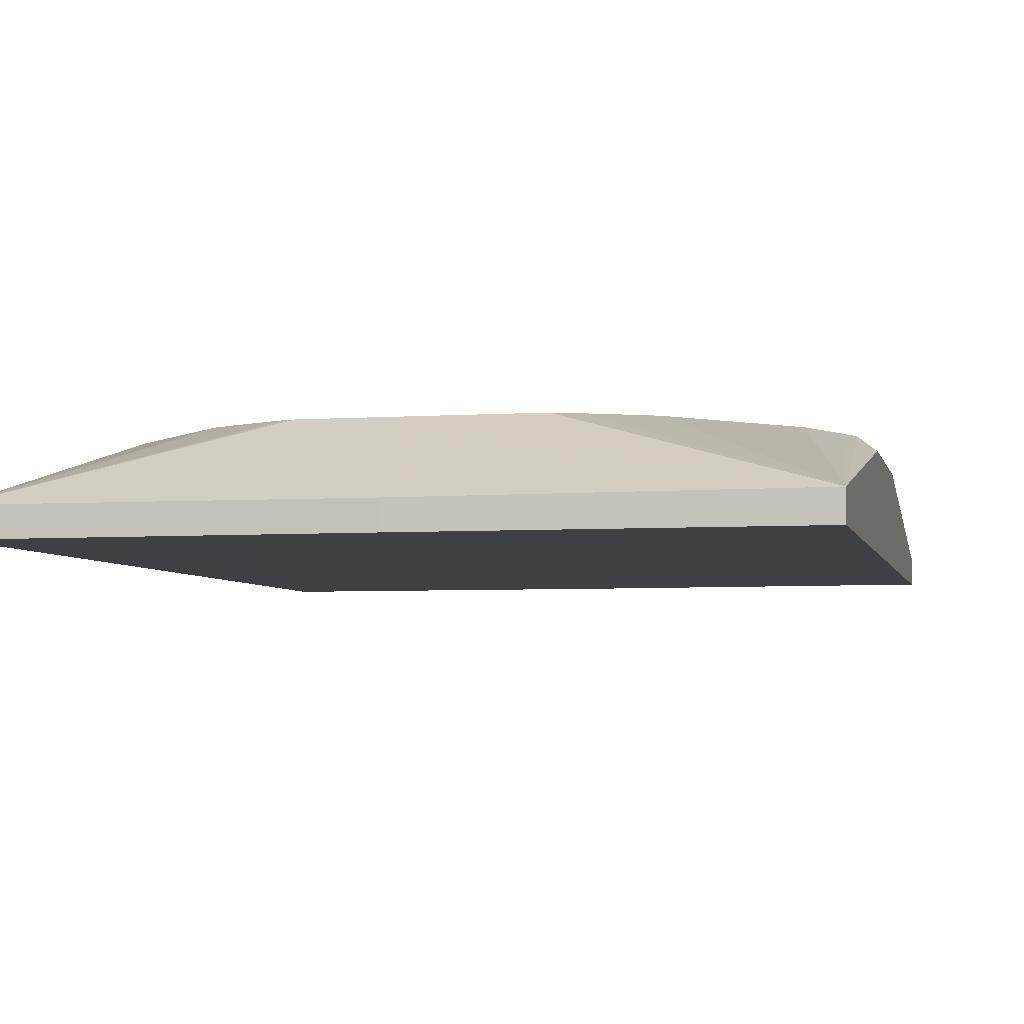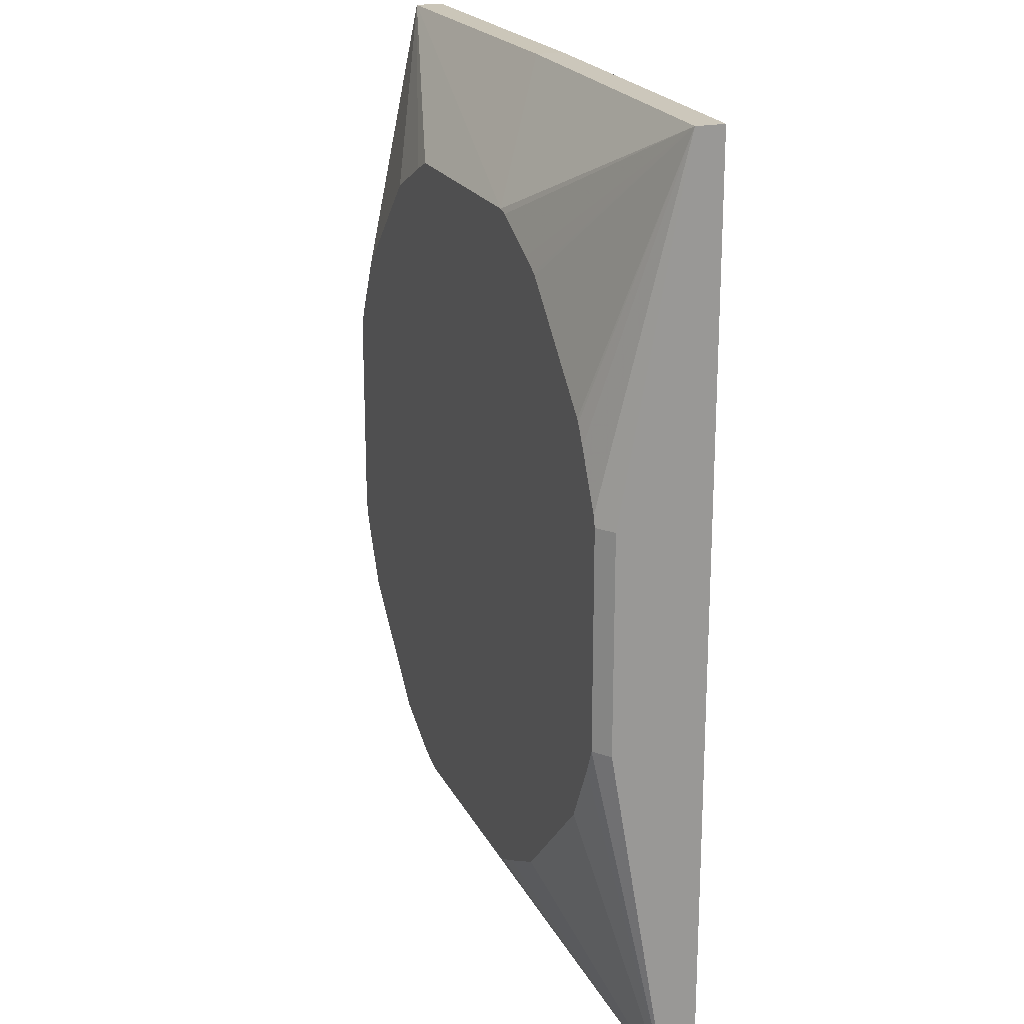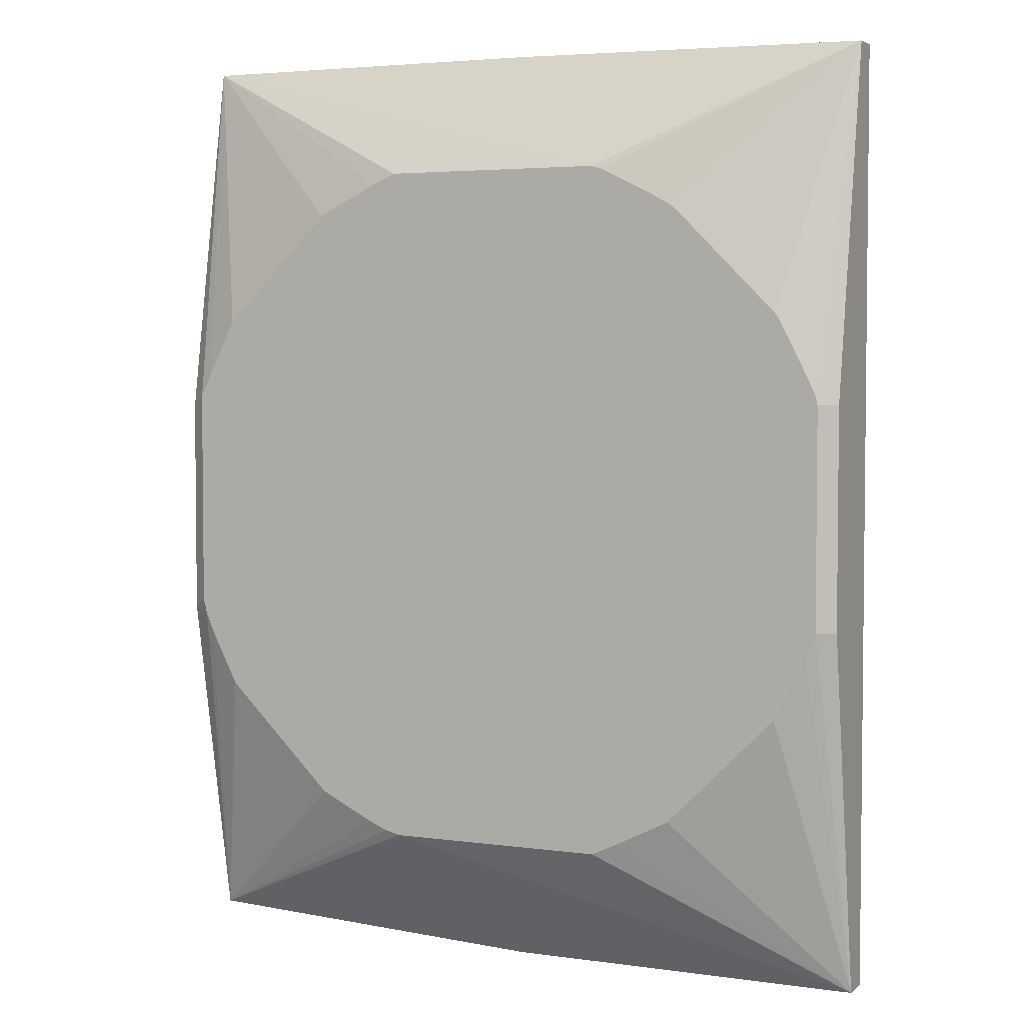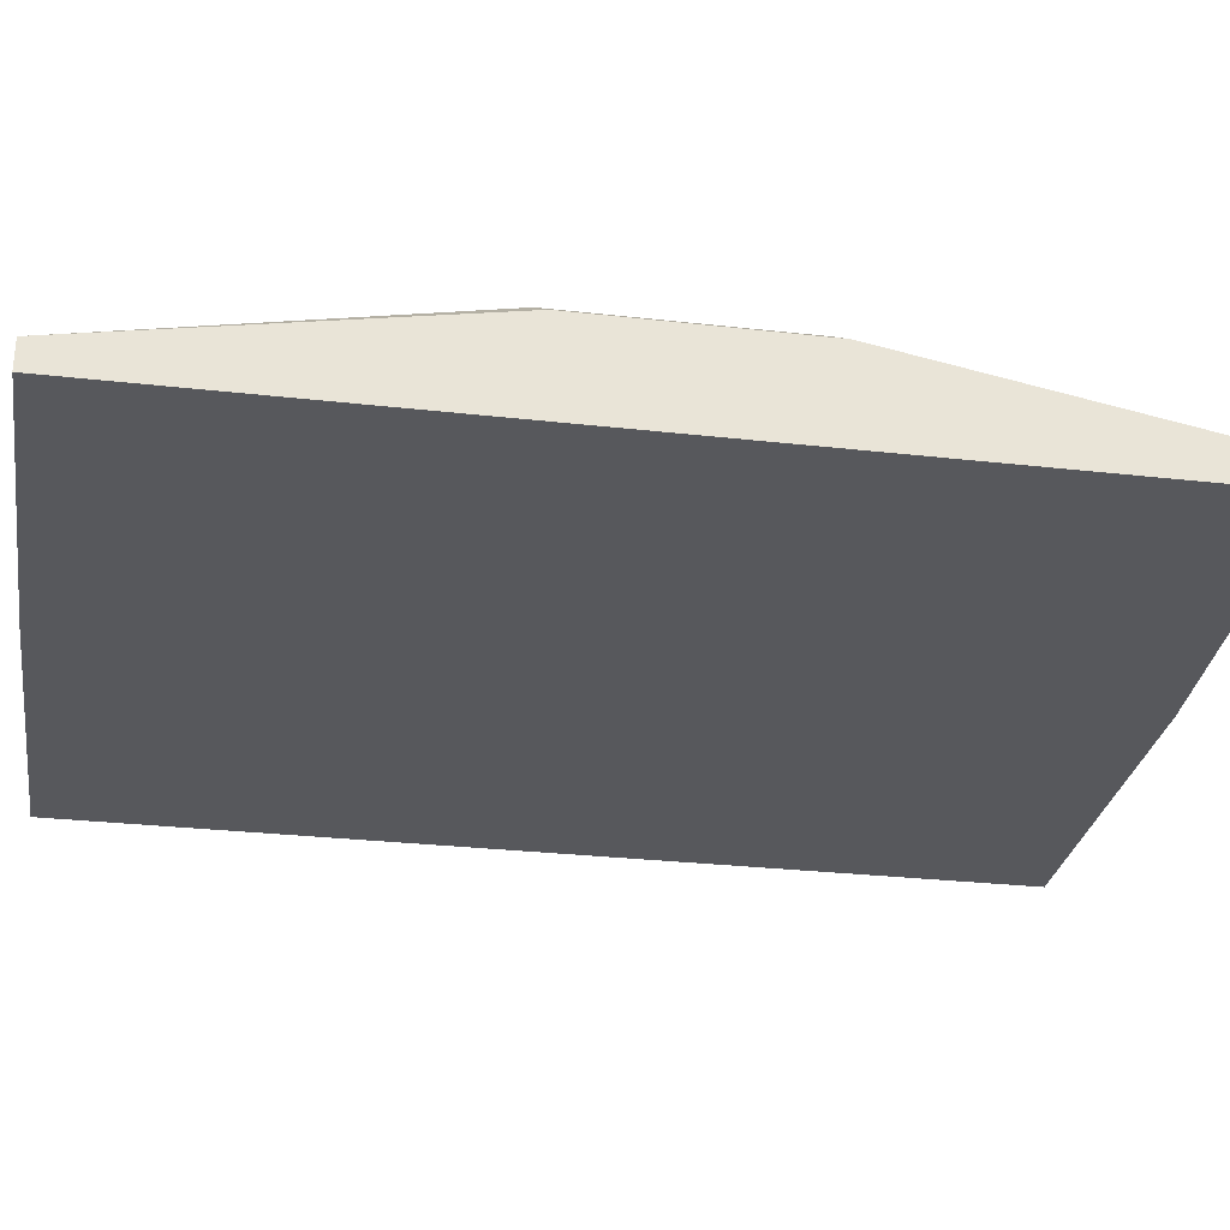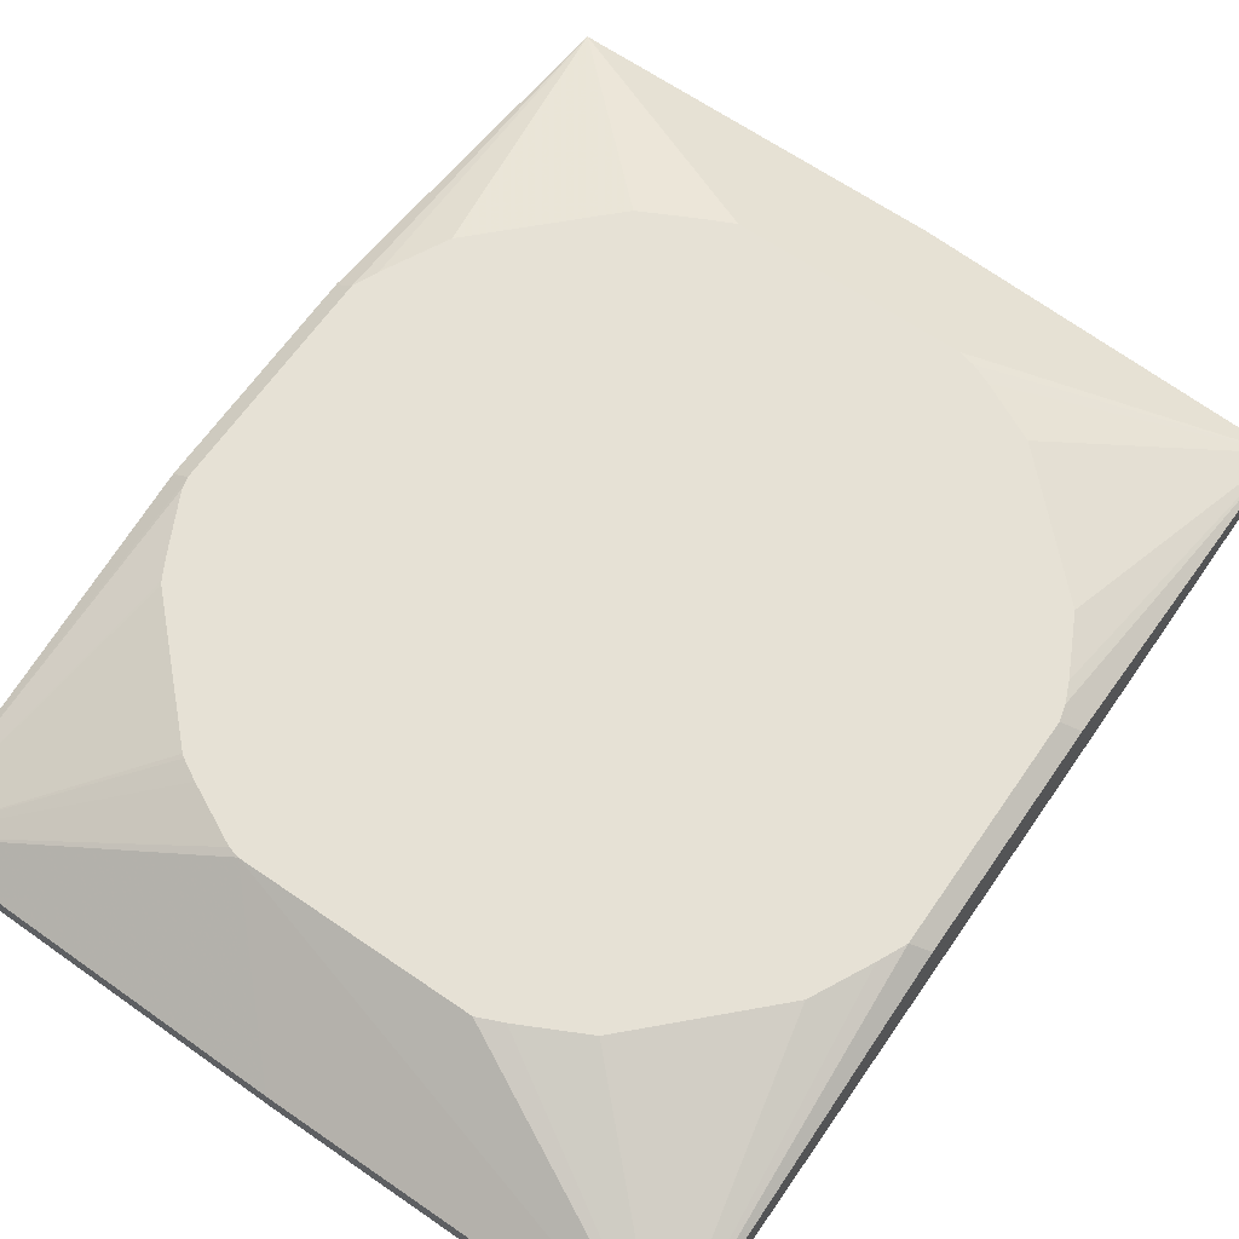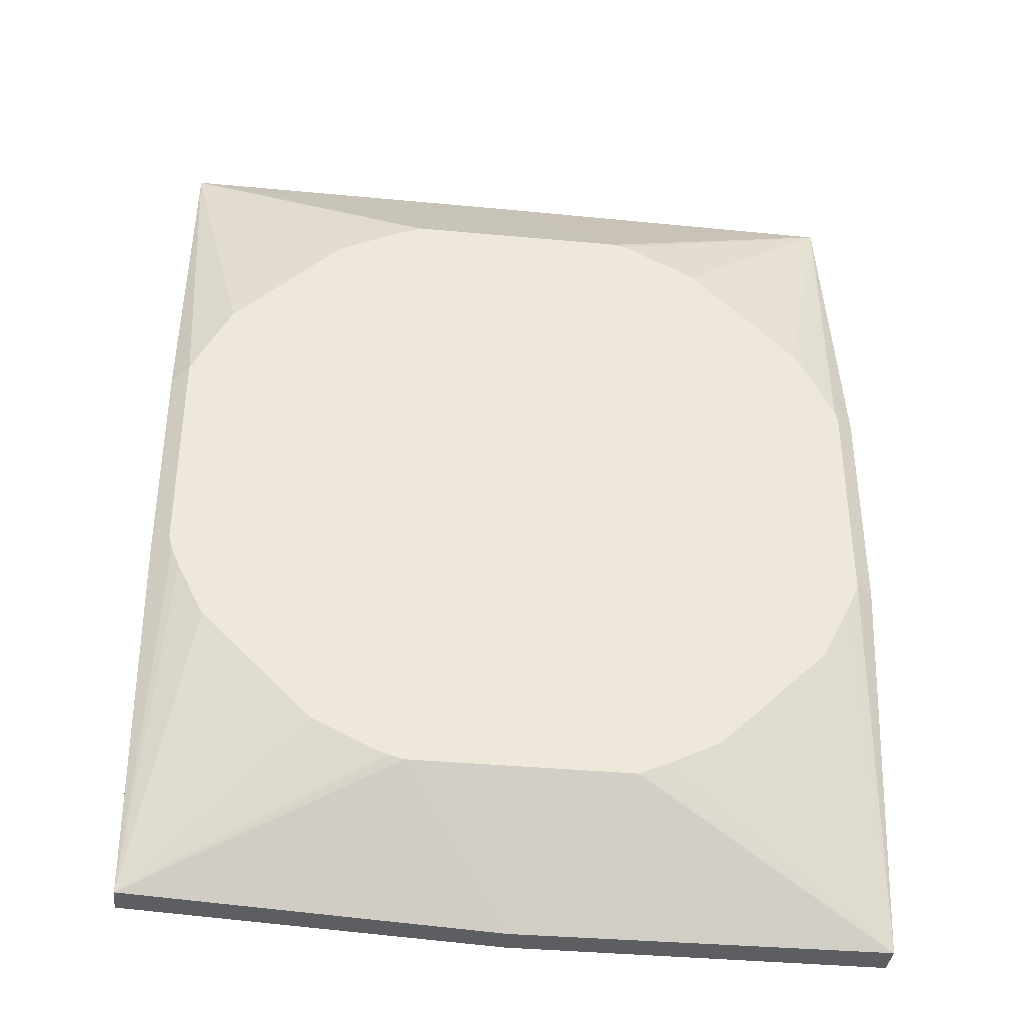
<metadata>
{"format":"obj","ext":"obj","renderer":"f3d","projection":"perspective","resolution":1024,"background":"white","views":[{"elev":-4.6,"azim":12.6,"up":"+Y"},{"elev":20.8,"azim":-110.8,"up":"+Z"},{"elev":3.8,"azim":-155.3,"up":"+Z"},{"elev":-28.7,"azim":80.3,"up":"+Y"},{"elev":64.7,"azim":34.7,"up":"+Y"},{"elev":-37.8,"azim":173.3,"up":"+Z"}]}
</metadata>
<code>
v -0.2716 -0.3911 -0.3576
v -0.2716 -0.3911 0.3468
v -0.2716 -0.3697 0.3468
v 0.0003494 -0.3911 0.3505
v 0.0003494 -0.3705 0.3505
v -0.08234 -0.3114 0.2586
v 0.2716 -0.3695 0.3505
v 0.2716 -0.3911 0.3505
v 0.2716 -0.3211 -0.08637
v 0.2716 -0.3211 0.07821
v 0.2586 -0.3114 0.08493
v 0.2586 -0.3114 -0.07965
v 0.2557 -0.3114 -0.09105
v 0.2716 -0.369 -0.3432
v 0.2496 -0.3114 -0.1055
v 0.2291 -0.3114 -0.1467
v 0.1467 -0.3114 -0.229
v 0.0911 -0.3114 -0.2557
v 0.1056 -0.3114 -0.2496
v 0.07968 -0.3114 -0.2586
v -0.08501 -0.3114 -0.2586
v -0.2716 -0.3679 -0.3576
v 0.0003228 -0.3705 -0.3576
v 0.0003228 -0.3911 -0.3576
v 0.2716 -0.3911 -0.3432
v -0.2716 -0.321 -0.08229
v -0.2586 -0.3114 -0.08229
v -0.251 -0.3114 -0.1002
v -0.2277 -0.3114 -0.1467
v -0.1454 -0.3114 -0.229
v -0.1042 -0.3114 -0.2496
v 0.1673 -0.3114 0.2071
v 0.2291 -0.3114 0.1454
v 0.2496 -0.3114 0.1042
v 0.1467 -0.3114 0.2277
v 0.1003 -0.3114 0.2509
v 0.08234 -0.3114 0.2586
v -0.1458 -0.3114 0.2281
v -0.09049 -0.3114 0.2565
v -0.1317 -0.3114 0.236
v -0.1483 -0.3114 0.2264
v -0.1647 -0.3114 0.2101
v -0.2282 -0.3114 0.1458
v -0.2264 -0.3114 0.1483
v -0.236 -0.3114 0.1316
v -0.2566 -0.3114 0.09043
v -0.2586 -0.3114 0.08229
v -0.2716 -0.321 0.08229
f 37 32 6
f 40 39 38
f 40 38 3
f 40 3 39
f 39 3 6
f 39 6 38
f 6 32 38
f 37 6 7
f 41 3 38
f 33 32 7
f 36 35 37
f 36 37 7
f 36 7 35
f 35 7 32
f 34 33 7
f 34 7 11
f 34 11 33
f 33 11 32
f 13 16 11
f 41 42 3
f 35 32 37
f 41 38 42
f 47 27 48
f 44 42 43
f 11 16 32
f 4 2 8
f 2 1 8
f 14 9 25
f 9 8 25
f 25 8 1
f 38 32 27
f 43 38 27
f 26 1 3
f 42 38 43
f 48 26 3
f 47 48 3
f 47 3 46
f 47 46 27
f 46 43 27
f 45 43 46
f 45 46 3
f 45 3 43
f 44 43 3
f 44 3 42
f 48 27 26
f 32 16 27
f 30 29 21
f 21 27 16
f 17 18 16
f 17 16 14
f 15 14 16
f 15 16 13
f 15 13 14
f 13 9 14
f 12 9 13
f 12 13 11
f 10 9 11
f 19 18 17
f 10 11 7
f 7 8 9
f 7 4 8
f 5 4 7
f 5 7 6
f 5 6 3
f 5 3 4
f 4 3 2
f 2 3 1
f 18 21 16
f 10 7 9
f 19 14 18
f 12 11 9
f 20 18 14
f 31 30 21
f 19 17 14
f 31 21 22
f 31 22 30
f 30 22 29
f 29 27 21
f 28 29 22
f 28 22 27
f 22 26 27
f 22 1 26
f 28 27 29
f 20 22 21
f 24 25 1
f 24 14 25
f 23 20 14
f 23 14 24
f 23 24 22
f 23 22 20
f 22 24 1
f 20 21 18

</code>
